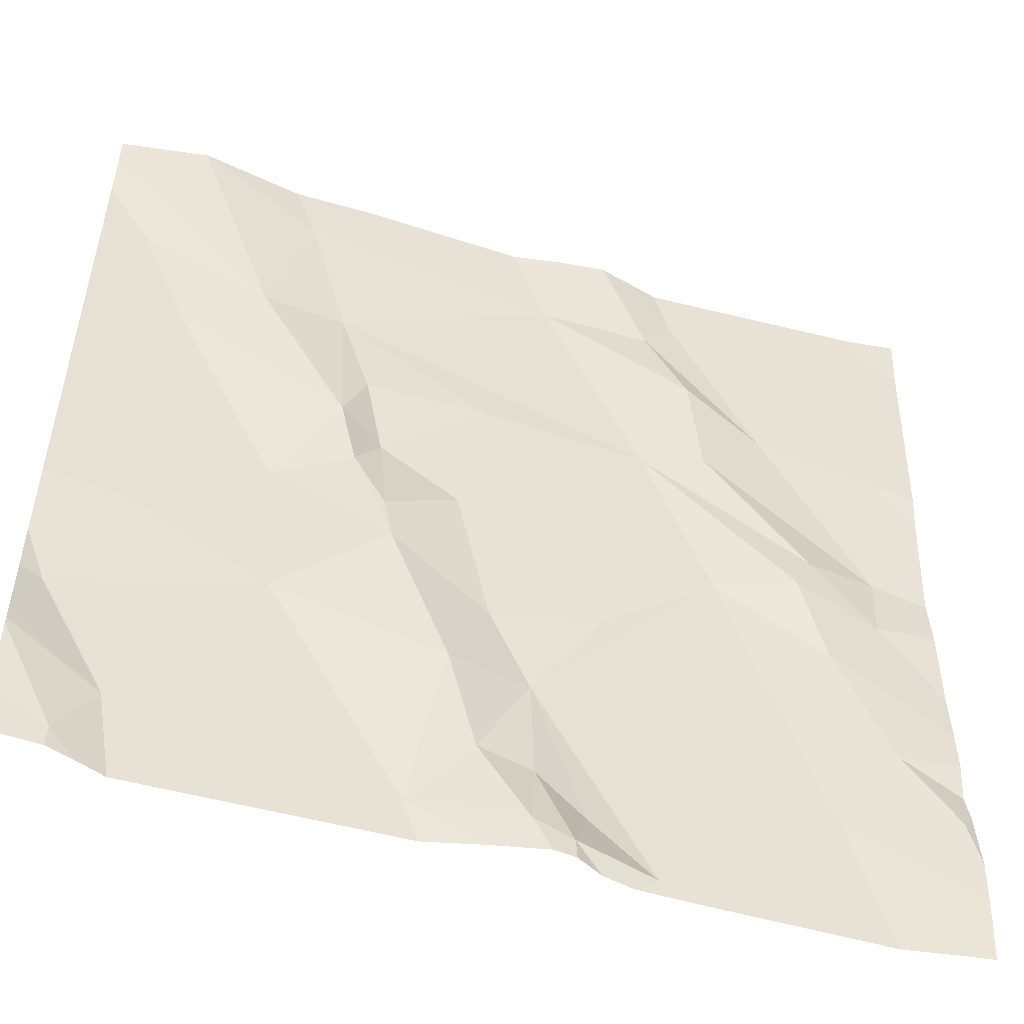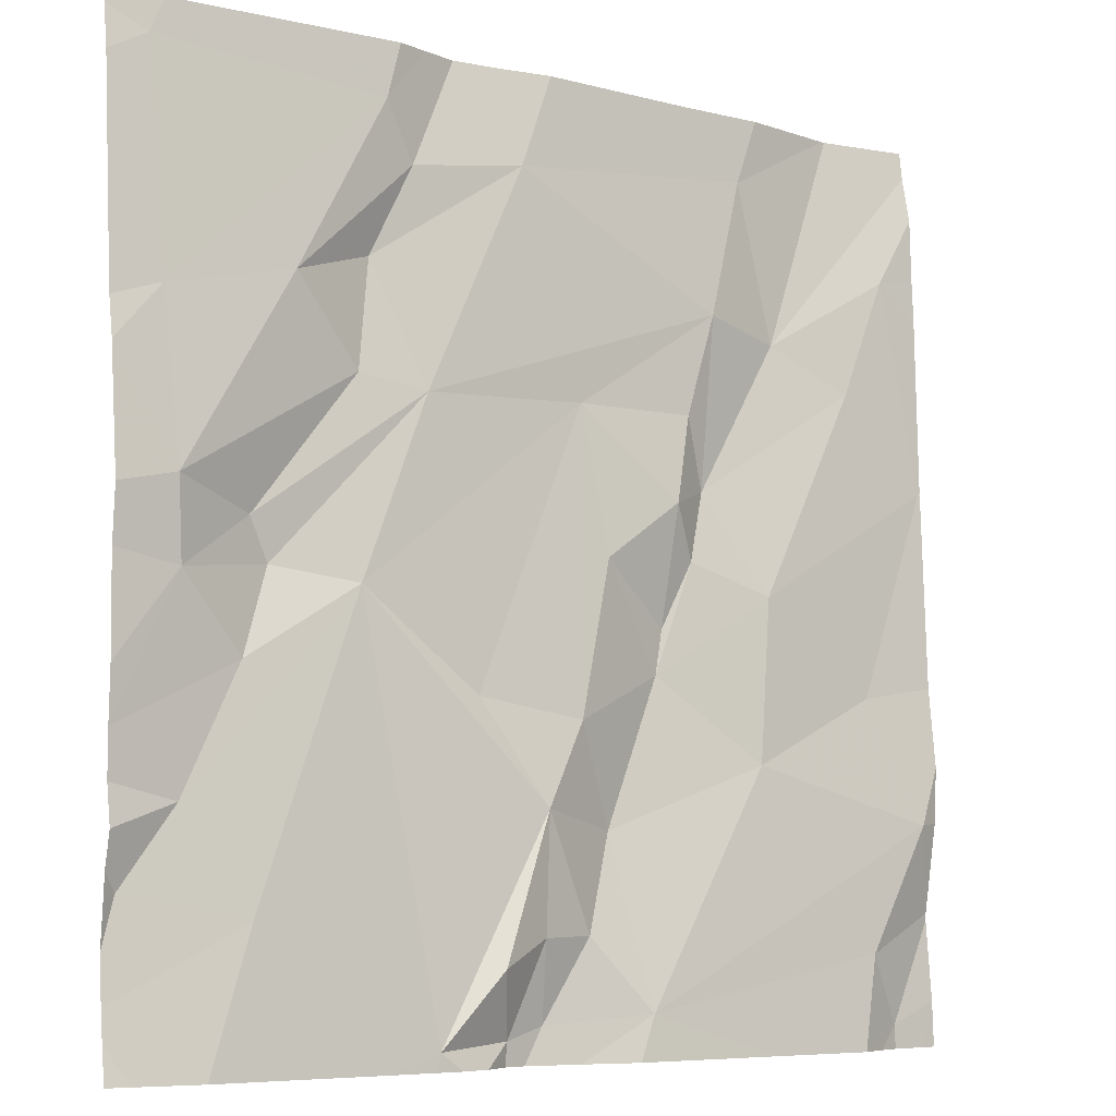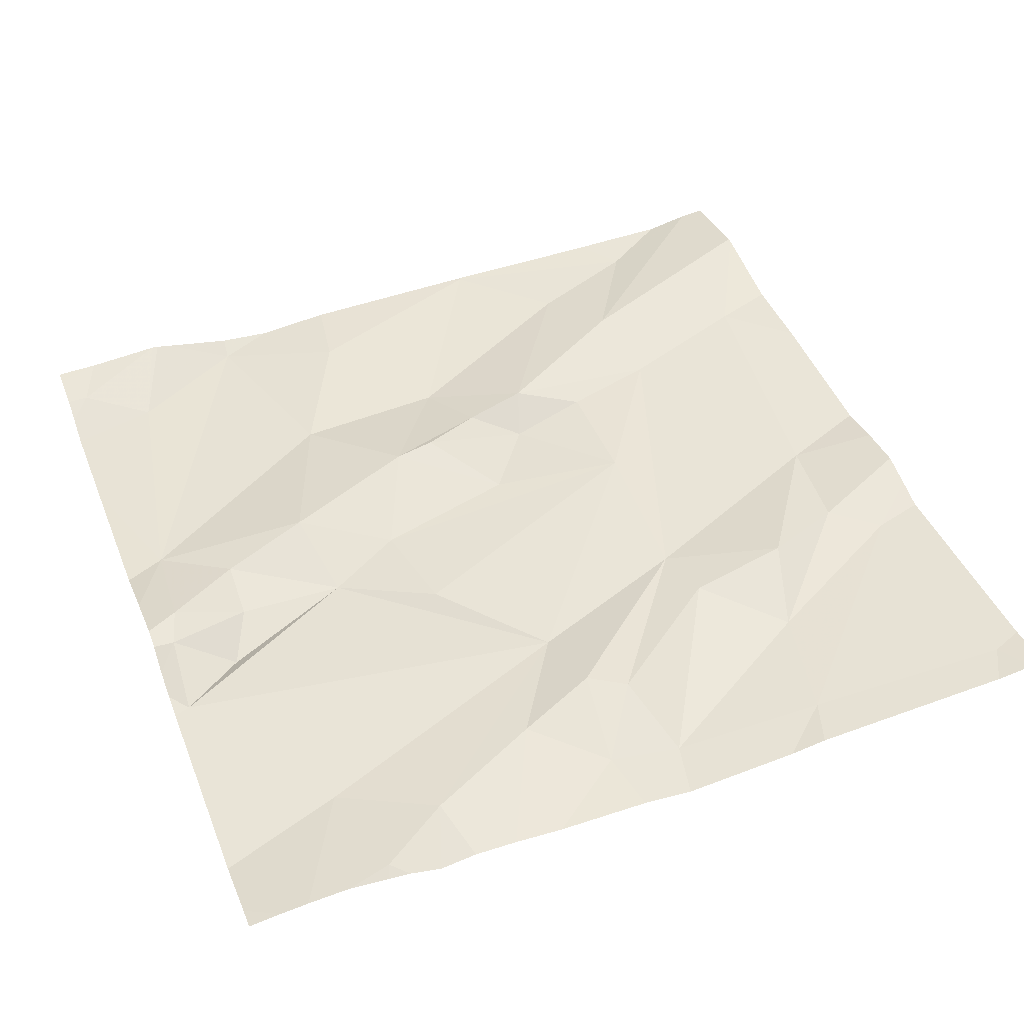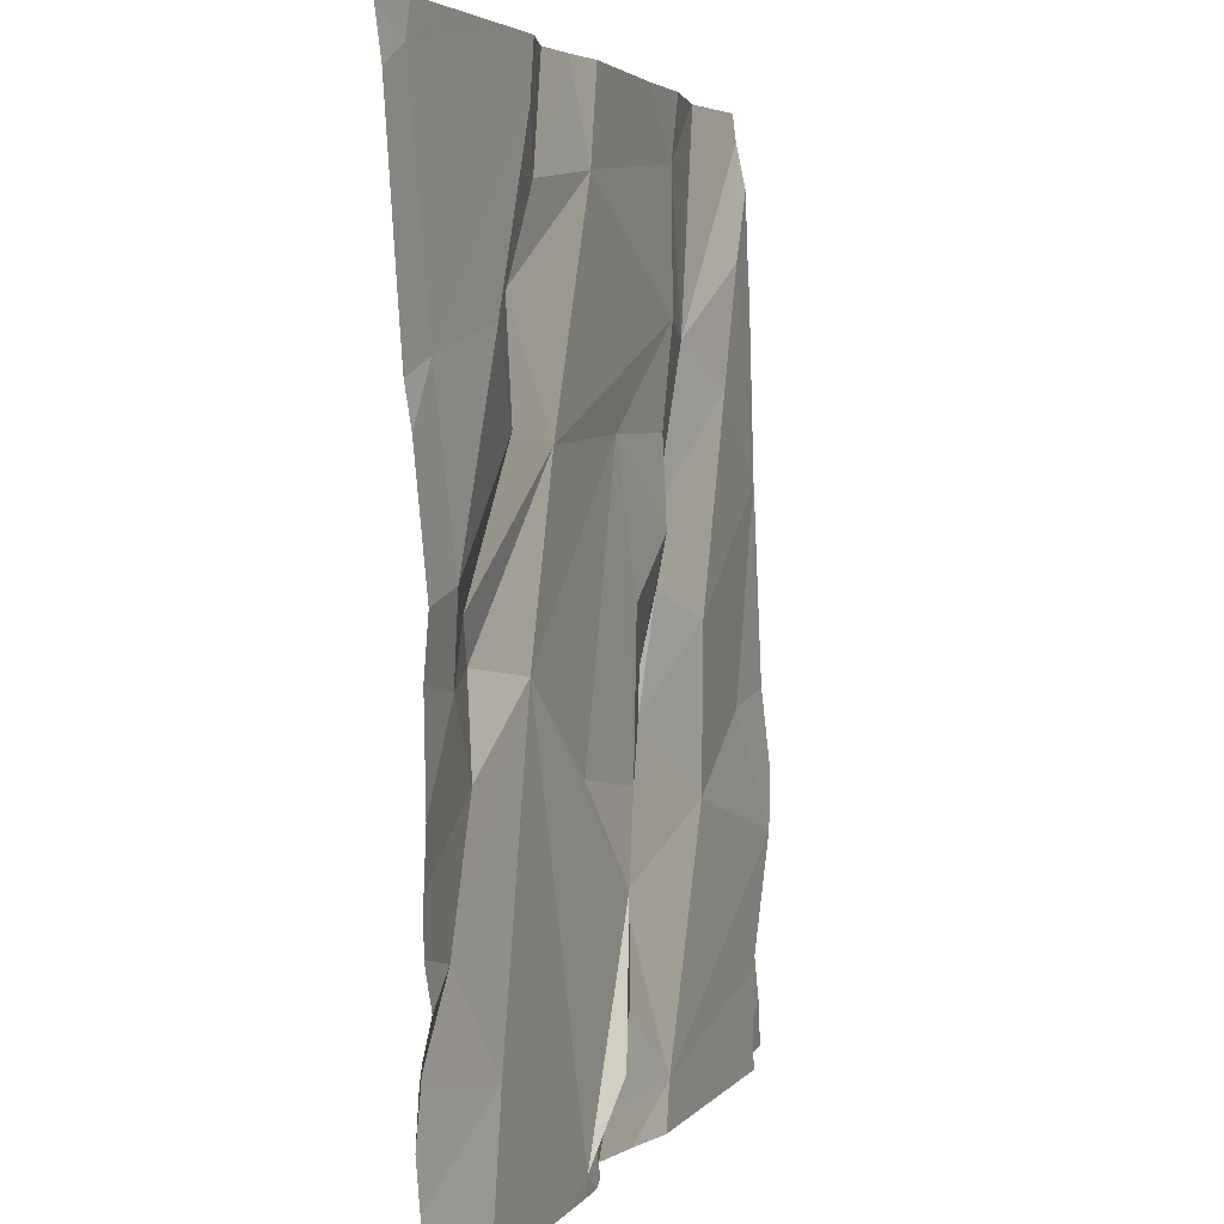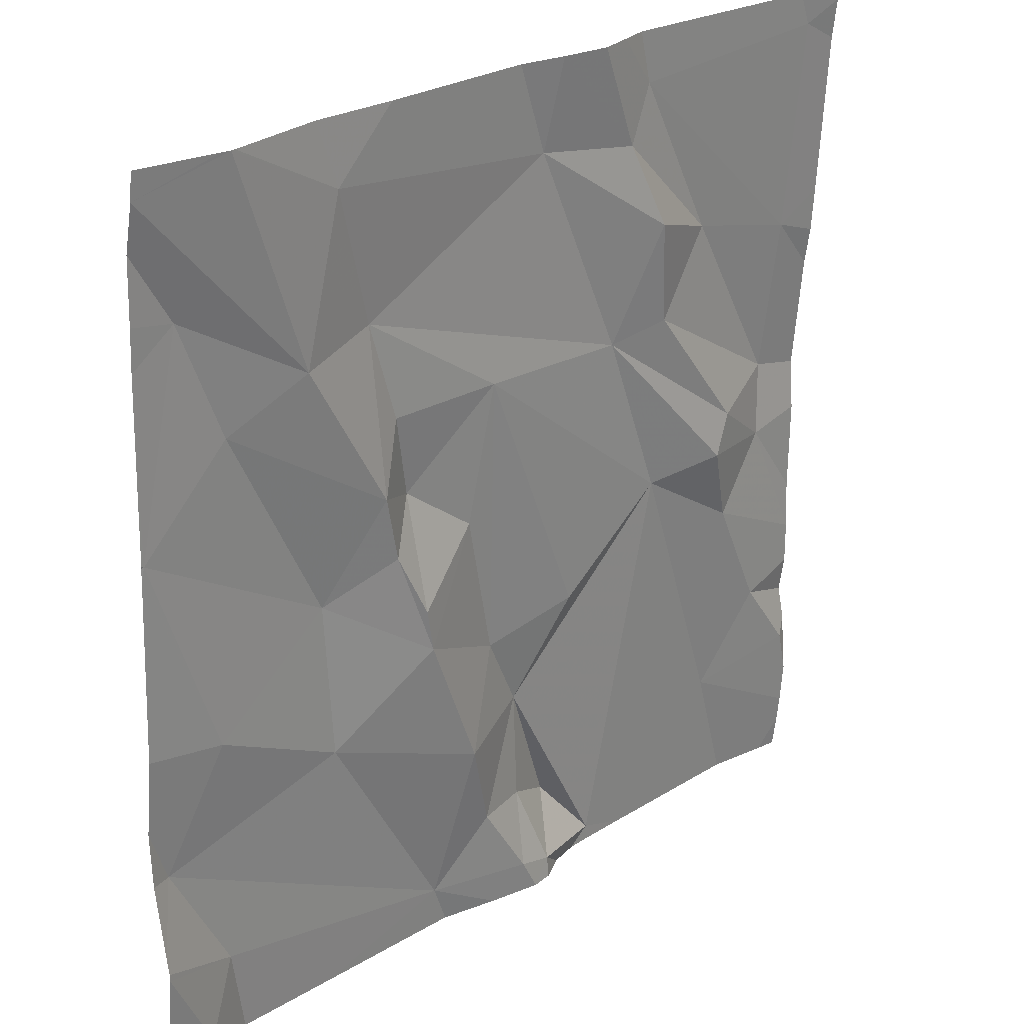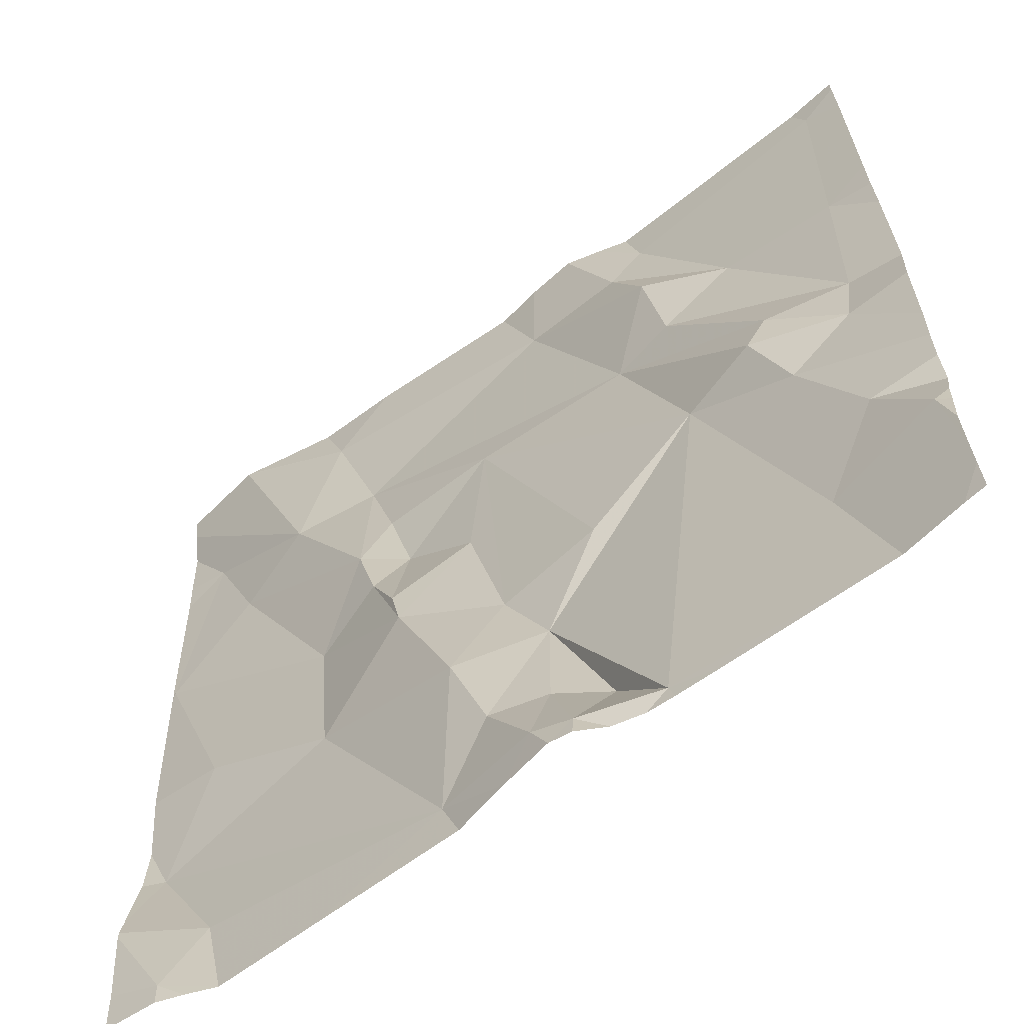
<metadata>
{"format":"obj","ext":"obj","renderer":"f3d","projection":"perspective","resolution":1024,"background":"white","views":[{"elev":-52.2,"azim":-17.0,"up":"+Y"},{"elev":-6.7,"azim":144.2,"up":"+Y"},{"elev":43.4,"azim":69.2,"up":"+Z"},{"elev":3.7,"azim":108.2,"up":"+Y"},{"elev":24.7,"azim":-45.0,"up":"+Y"},{"elev":-62.4,"azim":37.3,"up":"+Y"}]}
</metadata>
<code>
v -138.4 257.2 500.7
v -138.5 257.1 500.6
v -138.6 257.3 500.6
v -137.8 257.5 500.6
v -138.3 257.8 500.7
v -138.4 257.4 500.6
v -138.4 257.3 500.6
v -138.4 257.3 500.7
v -138.4 256.9 500.6
v -138.3 257 500.6
v -138.3 256.9 500.6
v -138.4 257.1 500.6
v -137.8 257.4 500.6
v -138.7 256.9 500.6
v -138.2 256.9 500.6
v -138.2 256.9 500.6
v -138.2 256.9 500.6
v -138.8 257.4 500.6
v -137.8 257.1 500.6
v -138.7 257.6 500.6
v -138.5 257.6 500.6
v -138.3 257.7 500.6
v -138.2 257.5 500.6
v -138.3 257 500.6
v -138.3 257.1 500.6
v -138.6 257.8 500.7
v -138.7 257.8 500.7
v -138.5 257.8 500.7
v -138.1 257.6 500.7
v -138.1 257.8 500.6
v -138.7 257.8 500.7
v -138.3 257.2 500.6
v -138.5 257.3 500.7
v -138.7 256.9 500.6
v -138.8 257.1 500.6
v -138.1 257.3 500.6
v -137.8 256.9 500.6
v -137.8 256.9 500.6
v -138.5 257.4 500.7
v -138.5 257.5 500.6
v -138.3 257.5 500.6
v -138.2 257.2 500.6
v -138 257.3 500.7
v -138.1 257.5 500.7
v -138.1 257.7 500.6
v -138.1 257.7 500.7
v -138.5 257.7 500.7
v -138.7 257.5 500.6
v -138 257.6 500.6
v -137.8 257 500.6
v -137.8 257 500.6
v -138.7 257.2 500.6
v -138.2 257.8 500.7
v -137.8 257 500.6
v -138.6 257.6 500.7
v -137.9 257.1 500.6
v -138 257 500.6
v -138 257.3 500.7
v -137.8 257 500.6
v -137.9 257.8 500.7
v -137.9 257.5 500.6
v -138.2 257.8 500.7
v -138.2 256.8 500.6
v -138.7 256.8 500.6
v -138.6 256.8 500.6
v -138.4 256.8 500.6
v -138.7 256.8 500.6
v -138.7 256.8 500.6
v -137.9 257.3 500.6
v -137.9 257.4 500.6
v -138 257.2 500.6
v -138.2 256.8 500.6
v -138.3 256.8 500.6
v -138.8 256.8 500.6
v -138.8 256.9 500.6
v -138.8 256.8 500.6
v -138.8 257.6 500.6
v -138.8 257.4 500.6
v -138.8 257.7 500.7
v -138.8 257.4 500.6
v -138.8 257.2 500.6
v -138.8 257.8 500.7
v -138.3 257.8 500.7
v -138.8 257 500.6
v -138.8 257.1 500.6
v -138.8 257.1 500.6
v -138.8 257.4 500.6
v -138.8 257.7 500.7
v -138.8 257 500.6
v -138.8 257 500.6
v -137.8 257.1 500.6
v -137.8 257.1 500.6
v -137.8 257.2 500.6
v -137.8 257.3 500.6
v -137.8 257.5 500.6
v -137.8 257.6 500.6
v -137.8 257.8 500.7
v -137.8 257.7 500.7
v -138.3 256.8 500.6
v -138.2 256.8 500.6
v -138.2 256.8 500.6
v -137.9 256.8 500.6
v -138.1 256.8 500.6
v -137.9 256.8 500.6
v -138.8 256.8 500.6
v -138.8 256.8 500.6
v -137.8 256.8 500.6
v -137.9 257.8 500.7
v -137.9 257.8 500.7
v -138.7 257.8 500.7
v -138.8 257.8 500.7
v -137.8 257.8 500.7
v -137.8 257.8 500.7
f 2 1 3
f 7 6 8
f 10 9 11
f 1 2 12
f 64 75 105
f 16 15 17
f 18 20 77
f 22 21 23
f 10 24 25
f 23 29 22
f 12 10 25
f 111 82 110
f 9 10 12
f 110 82 27
f 32 12 25
f 1 8 33
f 67 14 68
f 65 34 67
f 2 35 9
f 16 36 25
f 16 25 15
f 11 9 73
f 15 25 24
f 34 9 35
f 17 15 24
f 11 17 24
f 11 24 10
f 72 17 100
f 39 6 40
f 21 40 41
f 6 41 40
f 32 25 42
f 39 3 33
f 6 39 33
f 41 32 42
f 23 43 44
f 36 41 42
f 17 11 99
f 53 45 62
f 8 1 7
f 39 40 21
f 21 22 47
f 5 46 53
f 6 7 41
f 7 32 41
f 1 12 32
f 36 42 25
f 18 48 20
f 46 29 49
f 94 69 93
f 52 18 80
f 23 41 36
f 3 18 52
f 55 21 47
f 20 48 55
f 102 57 16
f 33 3 1
f 109 60 97
f 93 69 92
f 35 52 81
f 23 44 29
f 33 8 6
f 20 55 82
f 21 55 39
f 47 22 83
f 27 47 31
f 52 35 2
f 92 71 91
f 89 34 90
f 101 17 99
f 21 41 23
f 91 56 19
f 9 12 2
f 22 29 46
f 1 32 7
f 3 48 18
f 3 52 2
f 55 48 39
f 3 39 48
f 13 70 69
f 49 29 44
f 34 35 84
f 57 56 36
f 36 58 23
f 59 56 57
f 57 36 16
f 60 45 61
f 102 16 103
f 100 17 101
f 108 60 109
f 43 69 70
f 36 56 71
f 23 58 43
f 59 57 37
f 31 47 26
f 56 59 51
f 44 43 70
f 58 36 71
f 49 44 70
f 4 70 13
f 99 11 73
f 71 56 91
f 69 71 92
f 28 47 83
f 49 61 45
f 43 58 69
f 69 58 71
f 45 46 49
f 30 60 108
f 73 9 66
f 68 14 64
f 13 69 94
f 109 97 112
f 38 57 102
f 61 49 70
f 60 61 96
f 75 14 89
f 75 76 74
f 67 34 14
f 4 61 70
f 77 20 79
f 78 18 77
f 65 9 34
f 19 56 51
f 79 20 88
f 26 47 28
f 80 18 87
f 81 52 80
f 50 59 37
f 82 55 27
f 37 57 38
f 27 55 47
f 84 35 85
f 66 9 65
f 51 59 54
f 85 35 86
f 86 35 81
f 54 59 50
f 87 18 78
f 72 16 17
f 88 20 82
f 30 45 60
f 89 14 34
f 62 45 30
f 90 34 84
f 63 16 72
f 74 76 106
f 95 61 4
f 96 61 95
f 97 60 98
f 98 60 96
f 64 14 75
f 53 46 45
f 5 22 46
f 103 16 63
f 104 38 102
f 105 75 74
f 83 22 5
f 107 38 104
f 112 97 113

</code>
